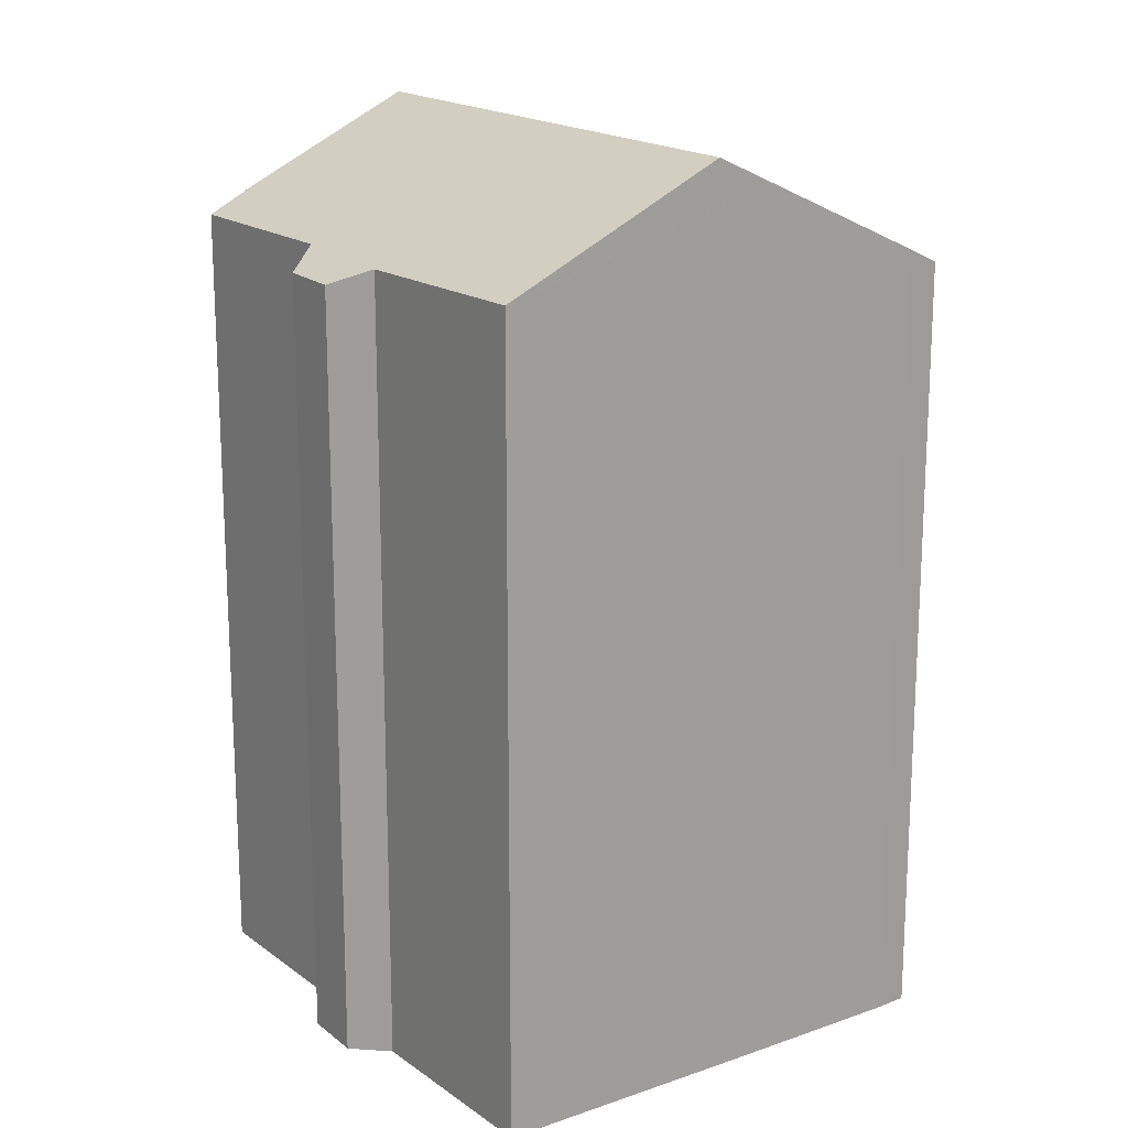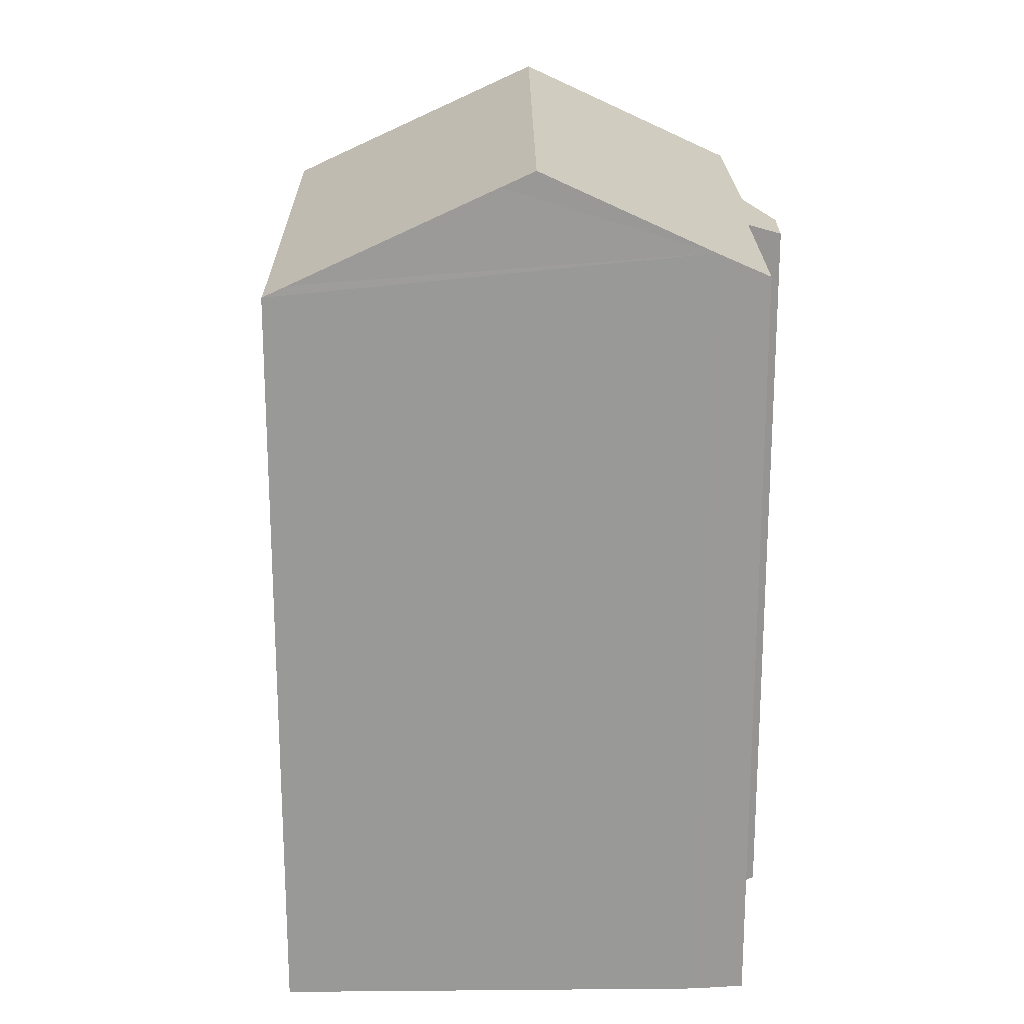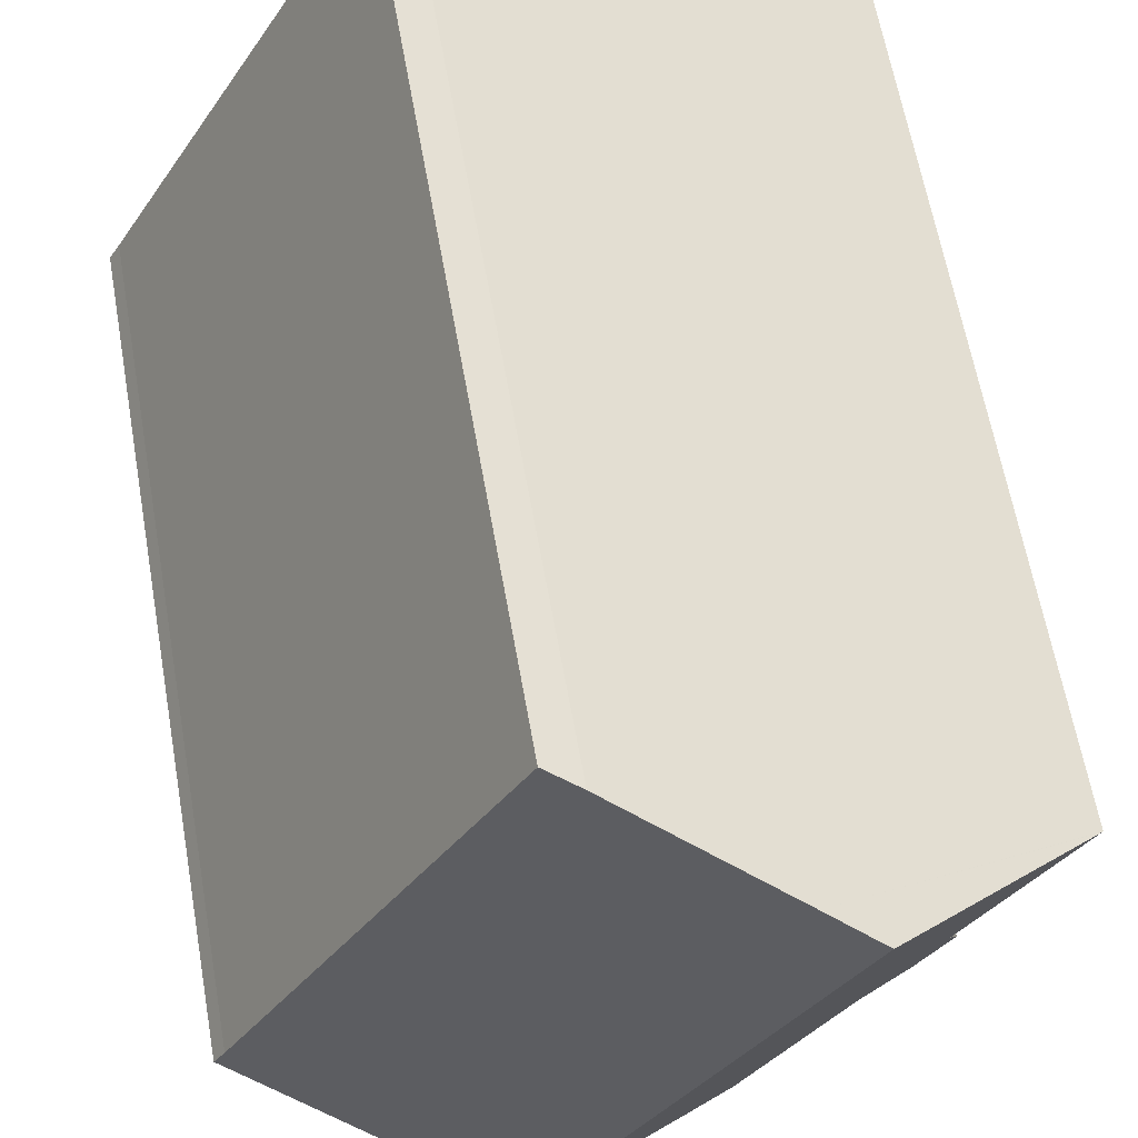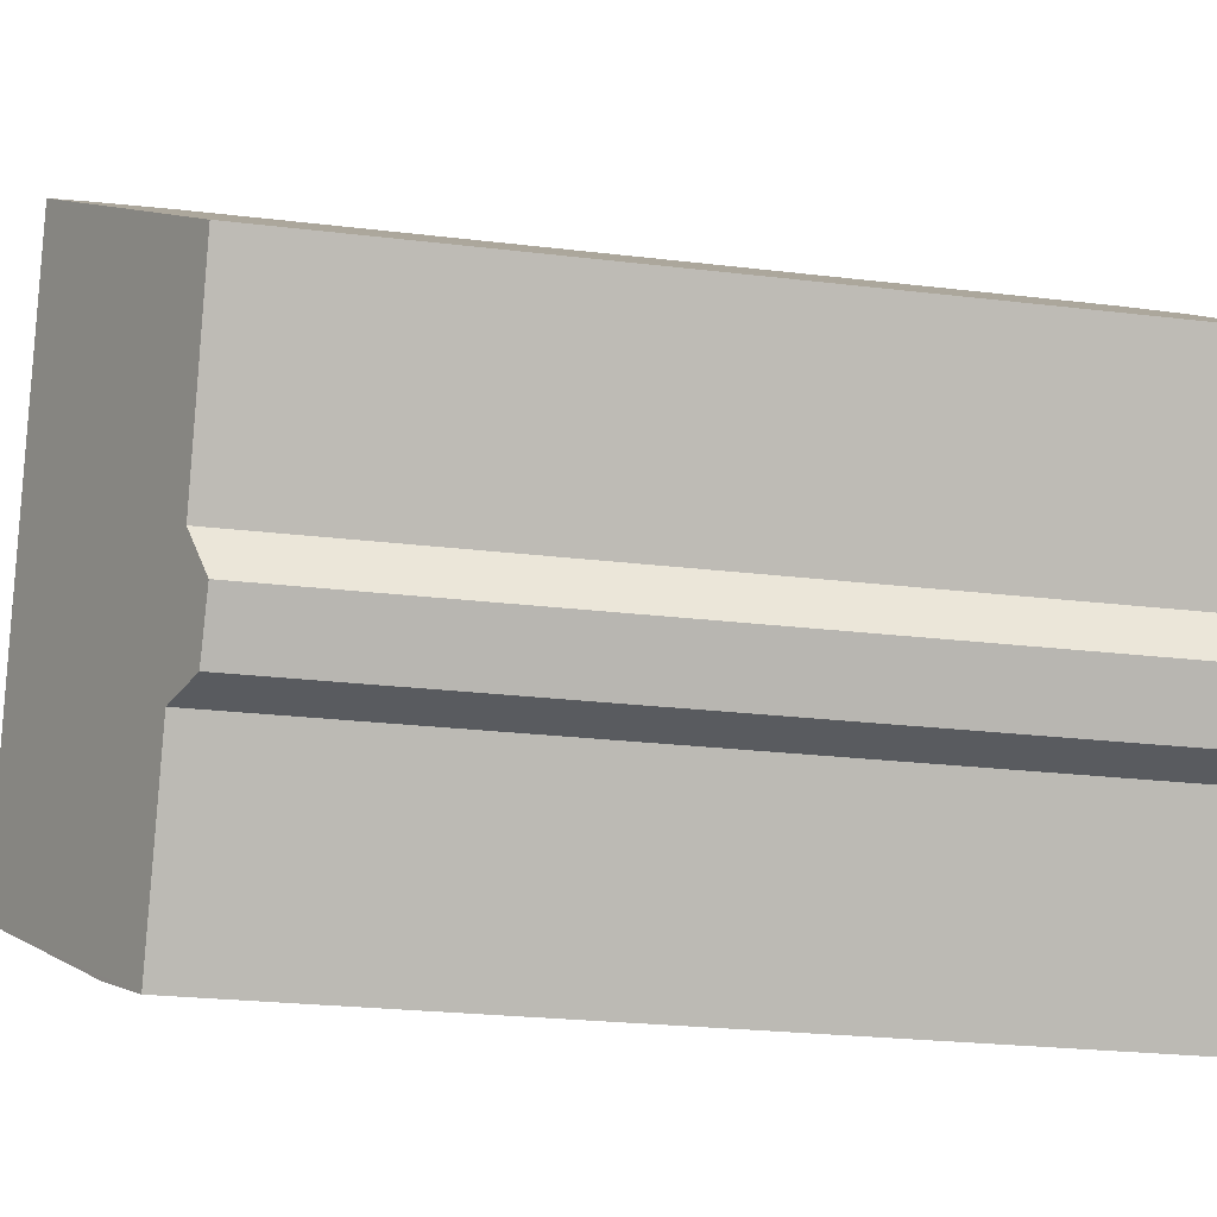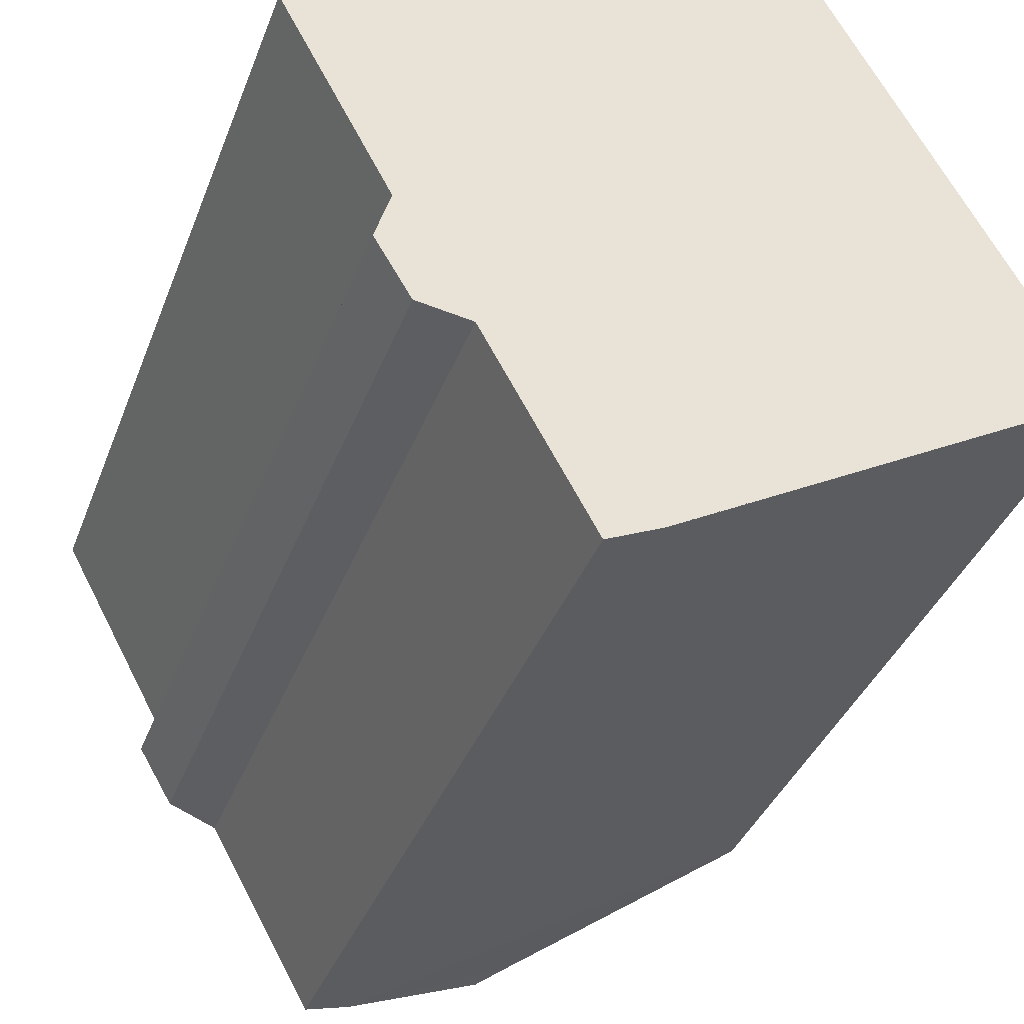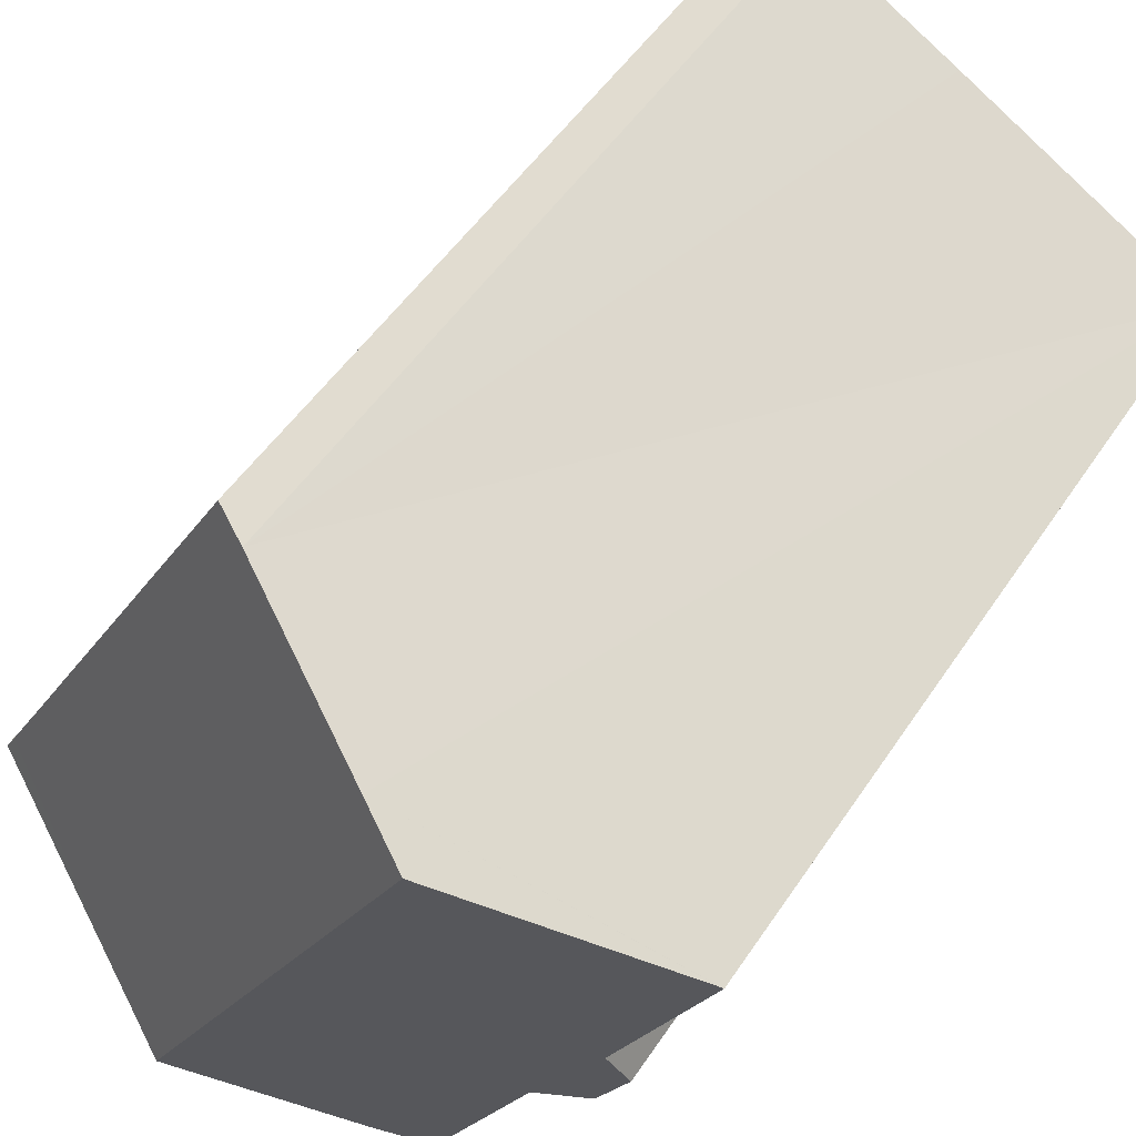
<metadata>
{"format":"obj","ext":"obj","renderer":"f3d","projection":"perspective","resolution":1024,"background":"white","views":[{"elev":18.0,"azim":-64.6,"up":"+Y"},{"elev":21.3,"azim":150.0,"up":"+Y"},{"elev":62.2,"azim":170.0,"up":"+Z"},{"elev":-22.9,"azim":-101.9,"up":"+Z"},{"elev":-35.9,"azim":-18.8,"up":"+Z"},{"elev":49.9,"azim":-147.9,"up":"+Z"}]}
</metadata>
<code>
v  18.01 21.22 -6.427
v  18.31 20.91 -5.639
v  18.59 20.91 -6.109
v  13.19 23.77 -9.083
v  17.19 20.92 -3.661
v  11.42 20.91 6.531
v  12.38 24.2 -9.537
v  5.243 24.2 3.052
v  10.9 21.18 6.275
v  10.6 21.34 6.125
v  5.991 23.8 3.487
v  6.579 23.48 3.829
v  0.035 21.4 0.02
v  2.616 21.33 -4.871
v  0 21.39 1.309e-15
v  2.24 20.9 -6.05
v  4.413 21.4 -7.718
v  3.102 20.92 -7.496
v  7.016 21.38 -12.41
v  8.327 22.04 -11.82
v  5.848 23.88 3.404
v  0 0 0
v  6.579 -2.345e-16 3.829
v  10.6 -3.75e-16 6.125
v  0.035 -1.225e-18 0.02
v  5.991 -2.135e-16 3.487
v  5.243 -1.869e-16 3.052
v  5.848 -2.084e-16 3.404
v  11.42 -3.999e-16 6.531
v  10.9 -3.842e-16 6.275
v  18.31 3.453e-16 -5.639
v  17.19 2.242e-16 -3.661
v  18.59 3.741e-16 -6.109
v  8.339 22.05 -11.82
v  8.339 7.236e-16 -11.82
v  18.01 3.935e-16 -6.427
v  12.38 5.84e-16 -9.537
v  13.19 5.562e-16 -9.083
v  8.327 7.24e-16 -11.82
v  7.016 7.601e-16 -12.41
v  4.413 4.726e-16 -7.718
v  2.616 2.983e-16 -4.871
v  3.102 4.59e-16 -7.496
v  2.24 3.705e-16 -6.05
g defaultobject
f 1 2 3
f 2 1 4
f 2 4 5
f 5 4 6
f 6 4 7
f 6 7 8
f 6 8 9
f 9 8 10
f 10 8 11
f 10 11 12
f 13 14 15
f 14 13 8
f 14 8 7
f 14 7 16
f 16 7 17
f 16 17 18
f 17 7 19
f 19 7 20
f 13 21 8
f 21 13 11
f 11 13 12
f 12 13 15
f 12 15 22
f 12 22 10
f 10 22 23
f 10 23 24
f 23 22 25
f 23 25 26
f 26 25 27
f 26 27 28
f 24 9 10
f 9 24 6
f 6 24 29
f 29 24 30
f 29 5 6
f 5 29 2
f 2 29 31
f 31 29 32
f 31 3 2
f 3 31 33
f 4 34 7
f 34 4 1
f 34 1 3
f 34 3 33
f 34 33 35
f 35 33 36
f 35 36 37
f 37 36 38
f 35 20 34
f 20 35 39
f 39 19 20
f 19 39 40
f 19 41 17
f 41 19 40
f 14 22 15
f 22 14 42
f 43 16 18
f 16 43 44
f 41 18 17
f 18 41 43
f 16 42 14
f 42 16 44
f 39 41 40
f 41 39 37
f 41 37 38
f 41 38 36
f 41 36 43
f 43 36 33
f 43 33 31
f 43 31 44
f 44 31 32
f 44 32 42
f 42 32 29
f 42 29 25
f 42 25 22
f 25 29 27
f 27 29 28
f 28 29 26
f 26 29 23
f 23 29 24
f 24 29 30

</code>
